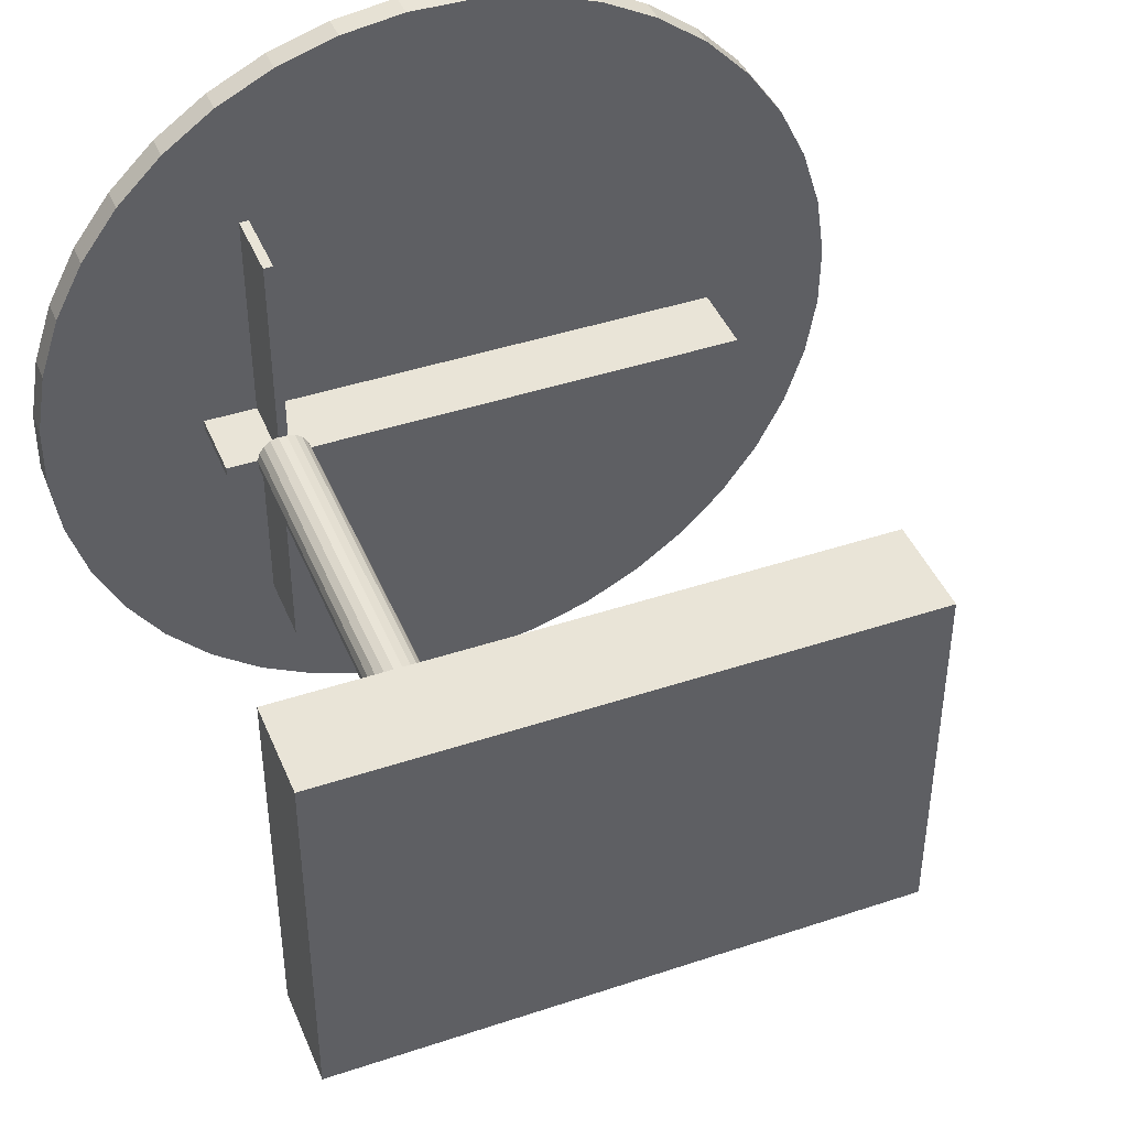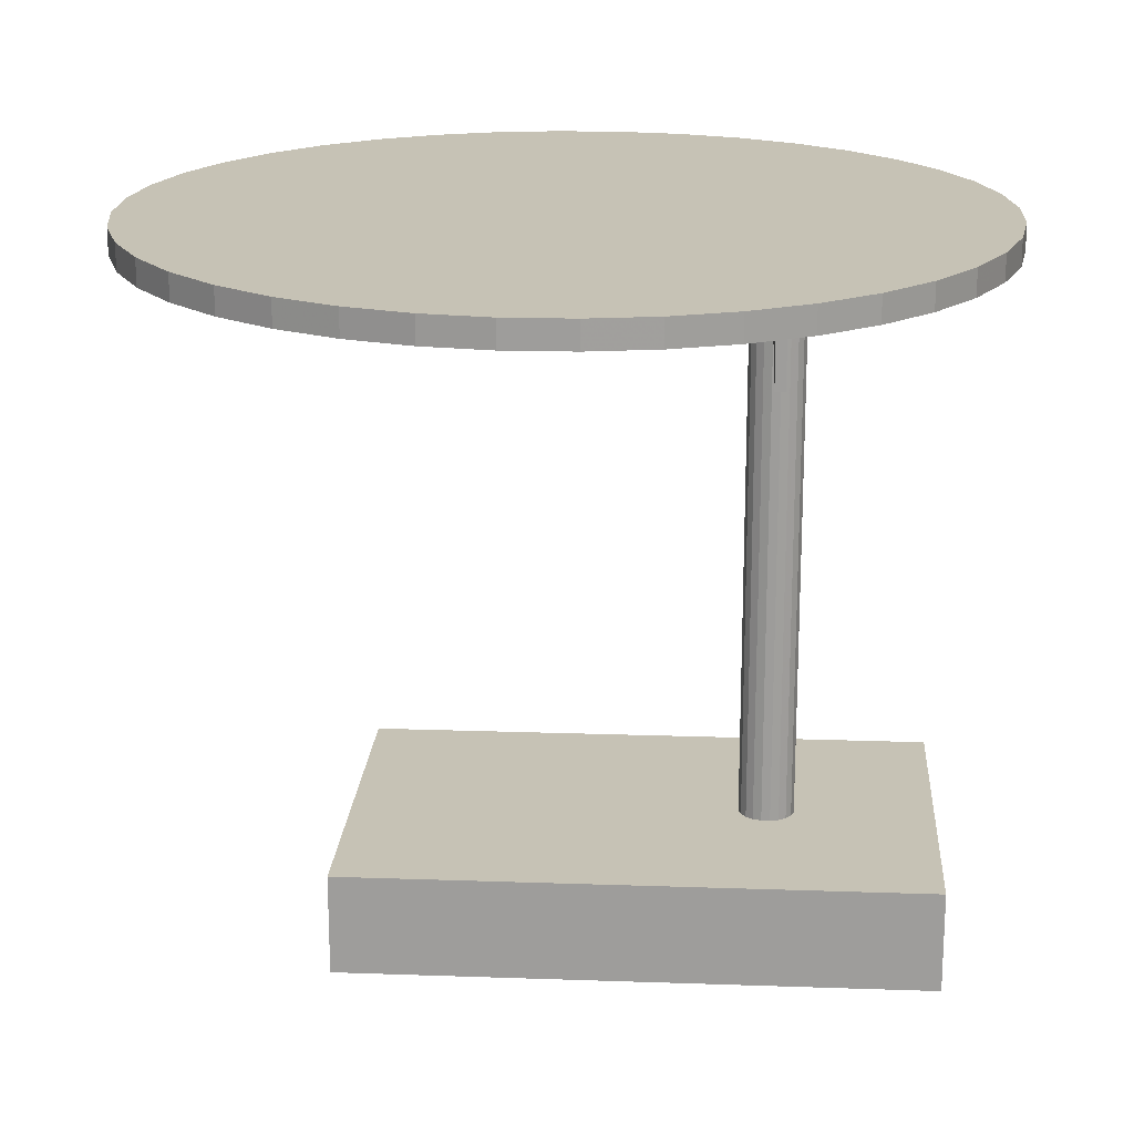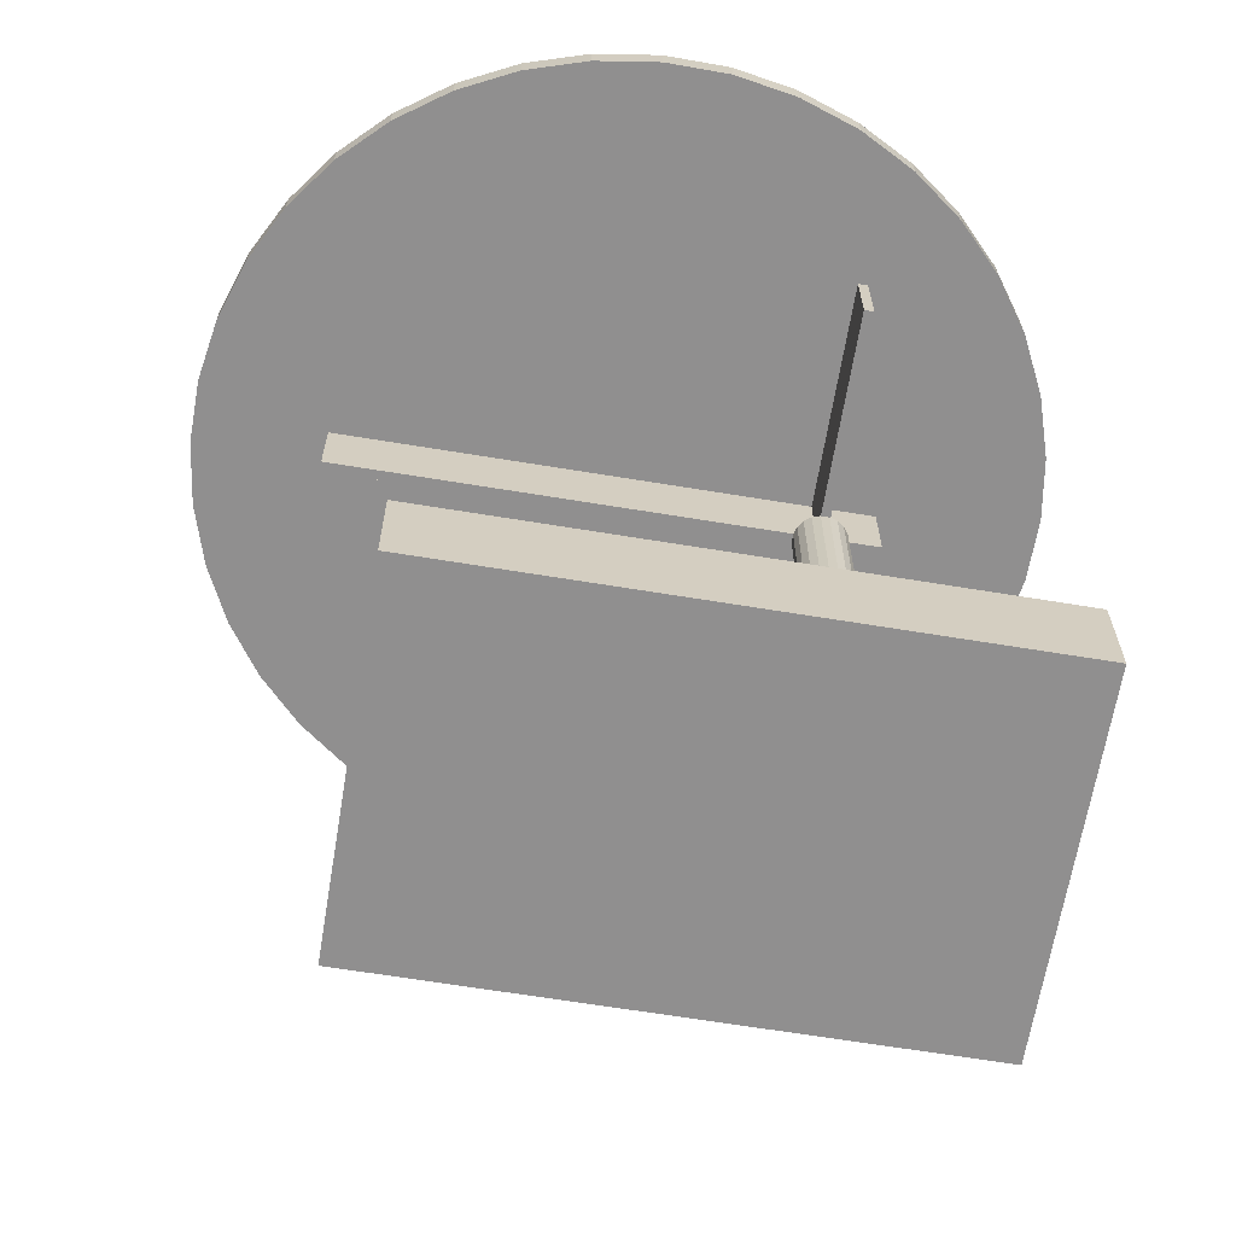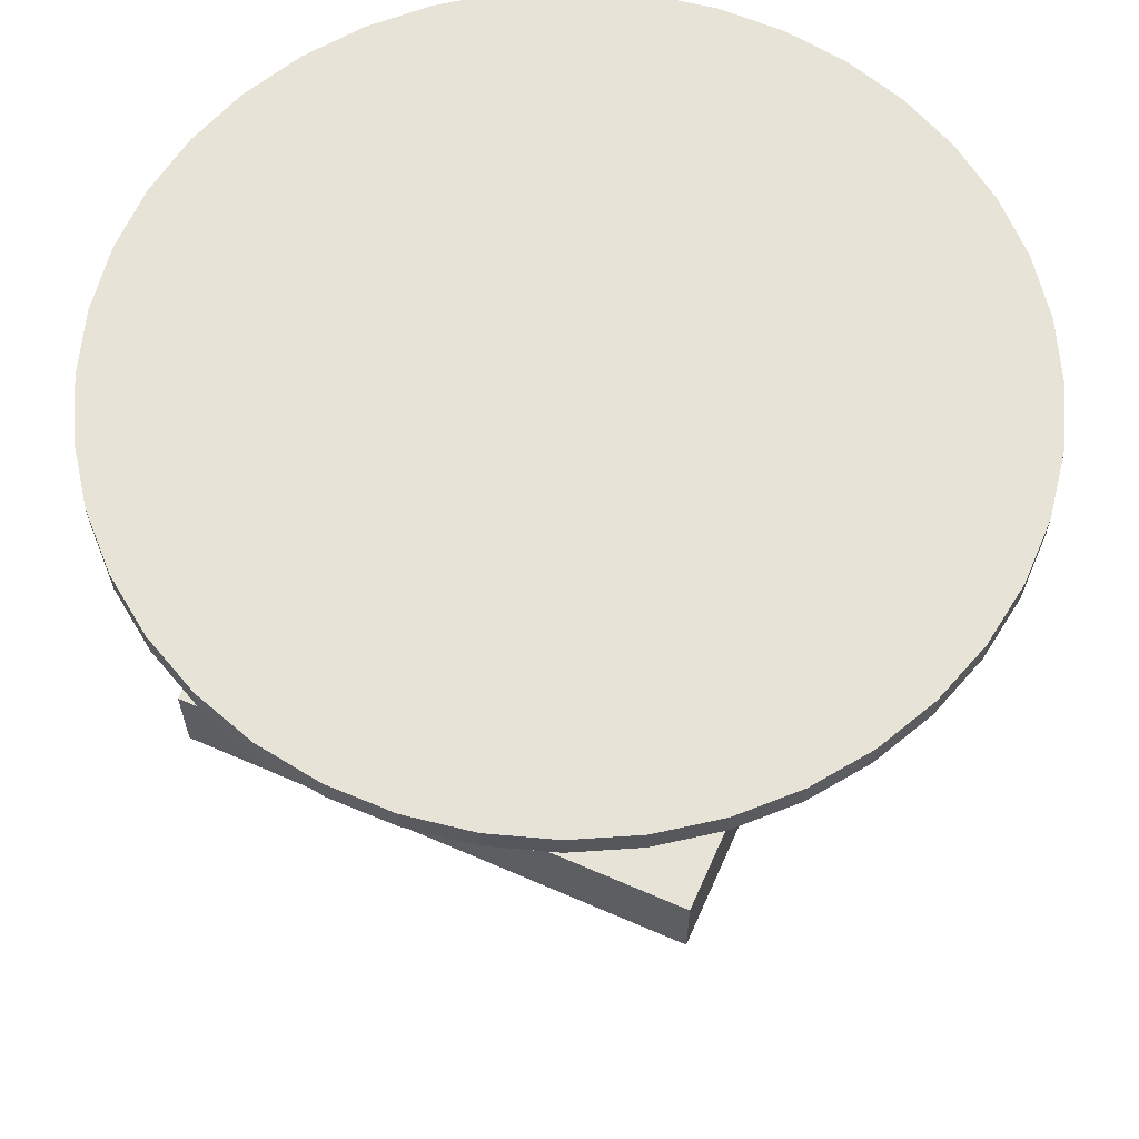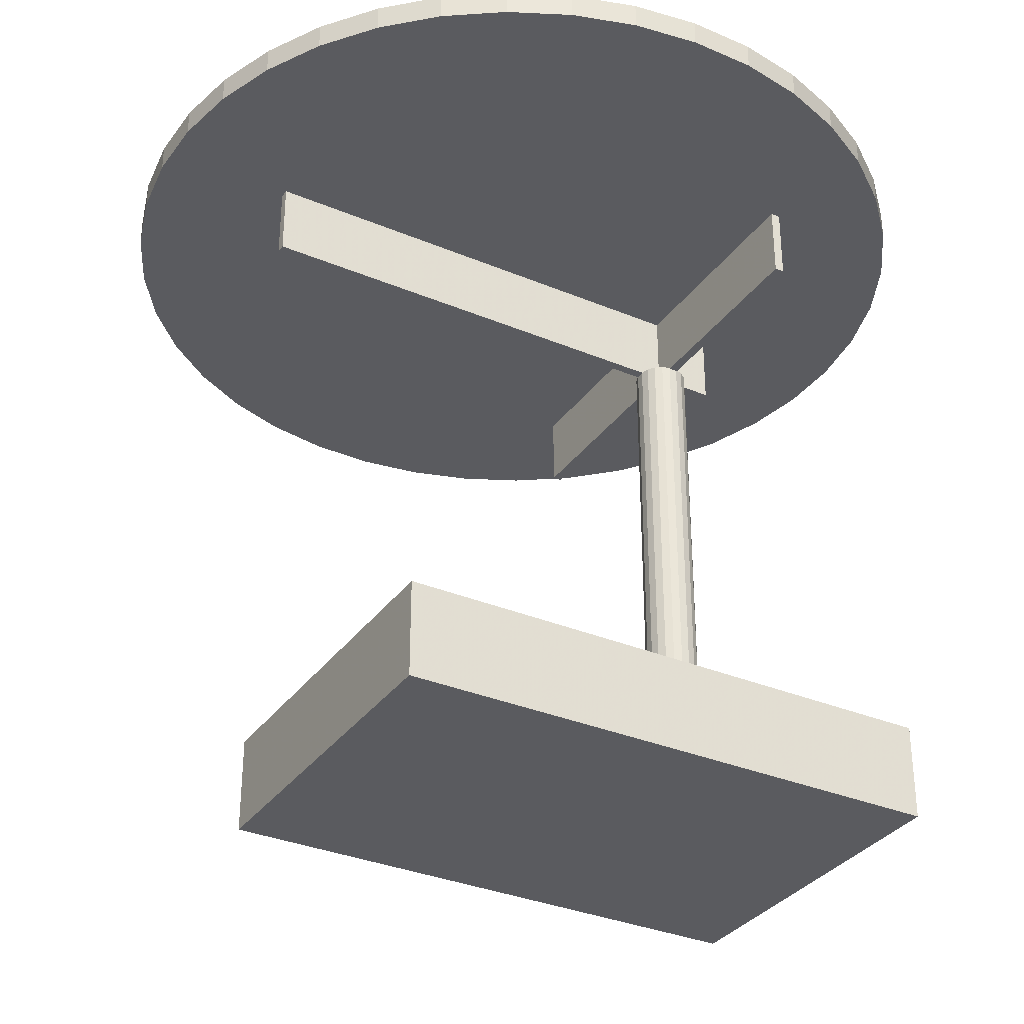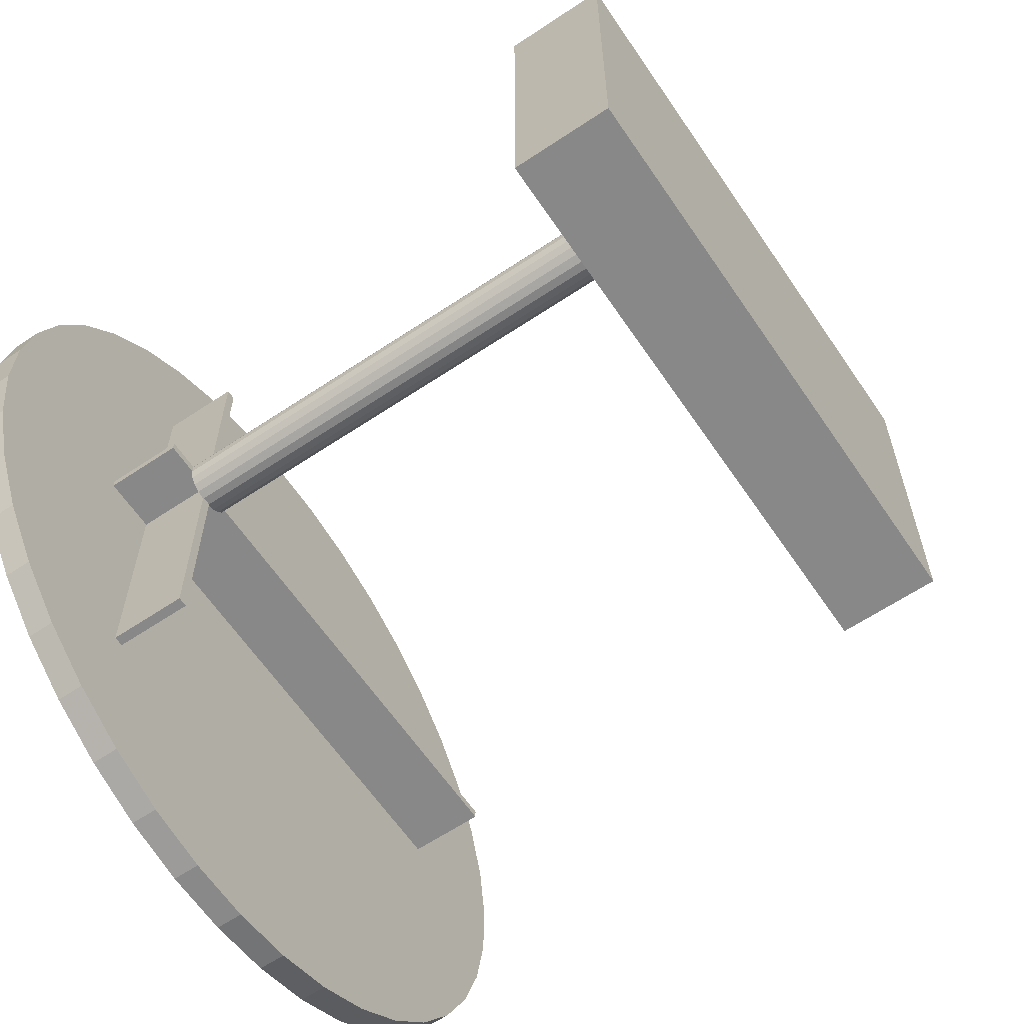
<metadata>
{"format":"obj","ext":"obj","renderer":"f3d","projection":"perspective","resolution":1024,"background":"white","views":[{"elev":43.0,"azim":-21.6,"up":"+Z"},{"elev":18.9,"azim":-176.2,"up":"+Y"},{"elev":-65.4,"azim":170.6,"up":"+Y"},{"elev":62.4,"azim":23.9,"up":"+Y"},{"elev":-33.1,"azim":150.0,"up":"+Y"},{"elev":-62.7,"azim":-55.9,"up":"+Z"}]}
</metadata>
<code>
v 0.2818 0.7828 0.762
v 0.2818 0.7828 0.2295
v 0.2706 0.7828 0.2295
v 0.2706 0.7828 0.762
v 0.2818 0.6955 0.762
v 0.2818 0.6955 0.2295
v 0.2706 0.6955 0.2295
v 0.2706 0.6955 0.762
v 0.2086 0.7828 0.5048
v 0.8256 0.7828 0.5048
v 0.8256 0.7828 0.4937
v 0.2086 0.7828 0.4937
v 0.2086 0.6955 0.5048
v 0.8256 0.6955 0.5048
v 0.8256 0.6955 0.4937
v 0.2086 0.6955 0.4937
v 0.3071 0.1366 0.5048
v 0.3073 0.1366 0.495
v 0.3045 0.1366 0.4856
v 0.2989 0.1366 0.4776
v 0.291 0.1366 0.4717
v 0.2818 0.1366 0.4684
v 0.272 0.1366 0.4682
v 0.2626 0.1366 0.471
v 0.2545 0.1366 0.4766
v 0.2486 0.1366 0.4844
v 0.2454 0.1366 0.4937
v 0.2451 0.1366 0.5034
v 0.2479 0.1366 0.5128
v 0.2536 0.1366 0.5209
v 0.2614 0.1366 0.5269
v 0.2707 0.1366 0.5301
v 0.2804 0.1366 0.5303
v 0.2898 0.1366 0.5275
v 0.2979 0.1366 0.5219
v 0.3039 0.1366 0.514
v 0.3071 0.6968 0.5048
v 0.3073 0.6968 0.495
v 0.3045 0.6968 0.4856
v 0.2989 0.6968 0.4776
v 0.291 0.6968 0.4717
v 0.2818 0.6968 0.4684
v 0.272 0.6968 0.4682
v 0.2626 0.6968 0.471
v 0.2545 0.6968 0.4766
v 0.2486 0.6968 0.4844
v 0.2454 0.6968 0.4937
v 0.2451 0.6968 0.5034
v 0.2479 0.6968 0.5128
v 0.2536 0.6968 0.5209
v 0.2614 0.6968 0.5269
v 0.2707 0.6968 0.5301
v 0.2804 0.6968 0.5303
v 0.2898 0.6968 0.5275
v 0.2979 0.6968 0.5219
v 0.3039 0.6968 0.514
v 0.2762 0.6968 0.4992
v 0.2762 0.1366 0.4992
v 0.08869 0.138 0.708
v 0.7411 0.138 0.708
v 0.7411 0.138 0.2926
v 0.08869 0.138 0.2926
v 0.08869 0.025 0.708
v 0.7411 0.025 0.708
v 0.7411 0.025 0.2926
v 0.08869 0.025 0.2926
v 0.9741 0.7848 0.4565
v 0.9614 0.7848 0.3829
v 0.9373 0.7848 0.3122
v 0.9026 0.7848 0.246
v 0.8579 0.7848 0.1861
v 0.8044 0.7848 0.134
v 0.7433 0.7848 0.09093
v 0.6764 0.7848 0.05788
v 0.605 0.7848 0.0357
v 0.5311 0.7848 0.025
v 0.4564 0.7848 0.02594
v 0.3828 0.7848 0.03861
v 0.3121 0.7848 0.06267
v 0.246 0.7848 0.09743
v 0.1861 0.7848 0.1421
v 0.134 0.7848 0.1956
v 0.09084 0.7848 0.2566
v 0.05788 0.7848 0.3236
v 0.0357 0.7848 0.3949
v 0.025 0.7848 0.4689
v 0.02594 0.7848 0.5435
v 0.03861 0.7848 0.6171
v 0.06259 0.7848 0.6879
v 0.09735 0.7848 0.754
v 0.1421 0.7848 0.8139
v 0.1956 0.7848 0.866
v 0.2566 0.7848 0.9091
v 0.3236 0.7848 0.9421
v 0.3949 0.7848 0.9643
v 0.4689 0.7848 0.975
v 0.5435 0.7848 0.9741
v 0.6171 0.7848 0.9614
v 0.6878 0.7848 0.9374
v 0.7539 0.7848 0.9026
v 0.8139 0.7848 0.8579
v 0.8659 0.7848 0.8044
v 0.9091 0.7848 0.7434
v 0.9421 0.7848 0.6764
v 0.9643 0.7848 0.6051
v 0.975 0.7848 0.5311
v 0.9741 0.8149 0.4565
v 0.9614 0.8149 0.3829
v 0.9373 0.8149 0.3122
v 0.9026 0.8149 0.246
v 0.8579 0.8149 0.1861
v 0.8044 0.8149 0.134
v 0.7433 0.8149 0.09093
v 0.6764 0.8149 0.05788
v 0.605 0.8149 0.0357
v 0.5311 0.8149 0.025
v 0.4564 0.8149 0.02594
v 0.3828 0.8149 0.03861
v 0.3121 0.8149 0.06267
v 0.246 0.8149 0.09743
v 0.1861 0.8149 0.1421
v 0.134 0.8149 0.1956
v 0.09084 0.8149 0.2566
v 0.05788 0.8149 0.3236
v 0.0357 0.8149 0.3949
v 0.025 0.8149 0.4689
v 0.02594 0.8149 0.5435
v 0.03861 0.8149 0.6171
v 0.06259 0.8149 0.6879
v 0.09735 0.8149 0.754
v 0.1421 0.8149 0.8139
v 0.1956 0.8149 0.866
v 0.2566 0.8149 0.9091
v 0.3236 0.8149 0.9421
v 0.3949 0.8149 0.9643
v 0.4689 0.8149 0.975
v 0.5435 0.8149 0.9741
v 0.6171 0.8149 0.9614
v 0.6878 0.8149 0.9374
v 0.7539 0.8149 0.9026
v 0.8139 0.8149 0.8579
v 0.8659 0.8149 0.8044
v 0.9091 0.8149 0.7434
v 0.9421 0.8149 0.6764
v 0.9643 0.8149 0.6051
v 0.975 0.8149 0.5311
v 0.5 0.8149 0.5
v 0.5 0.7848 0.5
f 2 3 1
f 3 4 1
f 5 6 1
f 6 2 1
f 6 7 2
f 7 3 2
f 7 8 3
f 8 4 3
f 8 5 4
f 5 1 4
f 8 7 5
f 7 6 5
f 10 11 9
f 11 12 9
f 13 14 9
f 14 10 9
f 14 15 10
f 15 11 10
f 15 16 11
f 16 12 11
f 16 13 12
f 13 9 12
f 16 15 13
f 15 14 13
f 18 38 17
f 38 37 17
f 19 39 18
f 39 38 18
f 20 40 19
f 40 39 19
f 21 41 20
f 41 40 20
f 22 42 21
f 42 41 21
f 23 43 22
f 43 42 22
f 24 44 23
f 44 43 23
f 25 45 24
f 45 44 24
f 26 46 25
f 46 45 25
f 27 47 26
f 47 46 26
f 28 48 27
f 48 47 27
f 29 49 28
f 49 48 28
f 30 50 29
f 50 49 29
f 31 51 30
f 51 50 30
f 32 52 31
f 52 51 31
f 33 53 32
f 53 52 32
f 34 54 33
f 54 53 33
f 35 55 34
f 55 54 34
f 36 56 35
f 56 55 35
f 17 37 36
f 37 56 36
f 17 58 18
f 18 58 19
f 19 58 20
f 20 58 21
f 21 58 22
f 22 58 23
f 23 58 24
f 24 58 25
f 25 58 26
f 26 58 27
f 27 58 28
f 28 58 29
f 29 58 30
f 30 58 31
f 31 58 32
f 32 58 33
f 33 58 34
f 34 58 35
f 35 58 36
f 36 58 17
f 38 57 37
f 39 57 38
f 40 57 39
f 41 57 40
f 42 57 41
f 43 57 42
f 44 57 43
f 45 57 44
f 46 57 45
f 47 57 46
f 48 57 47
f 49 57 48
f 50 57 49
f 51 57 50
f 52 57 51
f 53 57 52
f 54 57 53
f 55 57 54
f 56 57 55
f 37 57 56
f 60 61 59
f 61 62 59
f 63 64 59
f 64 60 59
f 64 65 60
f 65 61 60
f 65 66 61
f 66 62 61
f 66 63 62
f 63 59 62
f 66 65 63
f 65 64 63
f 68 108 67
f 108 107 67
f 69 109 68
f 109 108 68
f 70 110 69
f 110 109 69
f 71 111 70
f 111 110 70
f 72 112 71
f 112 111 71
f 73 113 72
f 113 112 72
f 74 114 73
f 114 113 73
f 75 115 74
f 115 114 74
f 76 116 75
f 116 115 75
f 77 117 76
f 117 116 76
f 78 118 77
f 118 117 77
f 79 119 78
f 119 118 78
f 80 120 79
f 120 119 79
f 81 121 80
f 121 120 80
f 82 122 81
f 122 121 81
f 83 123 82
f 123 122 82
f 84 124 83
f 124 123 83
f 85 125 84
f 125 124 84
f 86 126 85
f 126 125 85
f 87 127 86
f 127 126 86
f 88 128 87
f 128 127 87
f 89 129 88
f 129 128 88
f 90 130 89
f 130 129 89
f 91 131 90
f 131 130 90
f 92 132 91
f 132 131 91
f 93 133 92
f 133 132 92
f 94 134 93
f 134 133 93
f 95 135 94
f 135 134 94
f 96 136 95
f 136 135 95
f 97 137 96
f 137 136 96
f 98 138 97
f 138 137 97
f 99 139 98
f 139 138 98
f 100 140 99
f 140 139 99
f 101 141 100
f 141 140 100
f 102 142 101
f 142 141 101
f 103 143 102
f 143 142 102
f 104 144 103
f 144 143 103
f 105 145 104
f 145 144 104
f 106 146 105
f 146 145 105
f 67 107 106
f 107 146 106
f 67 148 68
f 68 148 69
f 69 148 70
f 70 148 71
f 71 148 72
f 72 148 73
f 73 148 74
f 74 148 75
f 75 148 76
f 76 148 77
f 77 148 78
f 78 148 79
f 79 148 80
f 80 148 81
f 81 148 82
f 82 148 83
f 83 148 84
f 84 148 85
f 85 148 86
f 86 148 87
f 87 148 88
f 88 148 89
f 89 148 90
f 90 148 91
f 91 148 92
f 92 148 93
f 93 148 94
f 94 148 95
f 95 148 96
f 96 148 97
f 97 148 98
f 98 148 99
f 99 148 100
f 100 148 101
f 101 148 102
f 102 148 103
f 103 148 104
f 104 148 105
f 105 148 106
f 106 148 67
f 108 147 107
f 109 147 108
f 110 147 109
f 111 147 110
f 112 147 111
f 113 147 112
f 114 147 113
f 115 147 114
f 116 147 115
f 117 147 116
f 118 147 117
f 119 147 118
f 120 147 119
f 121 147 120
f 122 147 121
f 123 147 122
f 124 147 123
f 125 147 124
f 126 147 125
f 127 147 126
f 128 147 127
f 129 147 128
f 130 147 129
f 131 147 130
f 132 147 131
f 133 147 132
f 134 147 133
f 135 147 134
f 136 147 135
f 137 147 136
f 138 147 137
f 139 147 138
f 140 147 139
f 141 147 140
f 142 147 141
f 143 147 142
f 144 147 143
f 145 147 144
f 146 147 145
f 107 147 146

</code>
